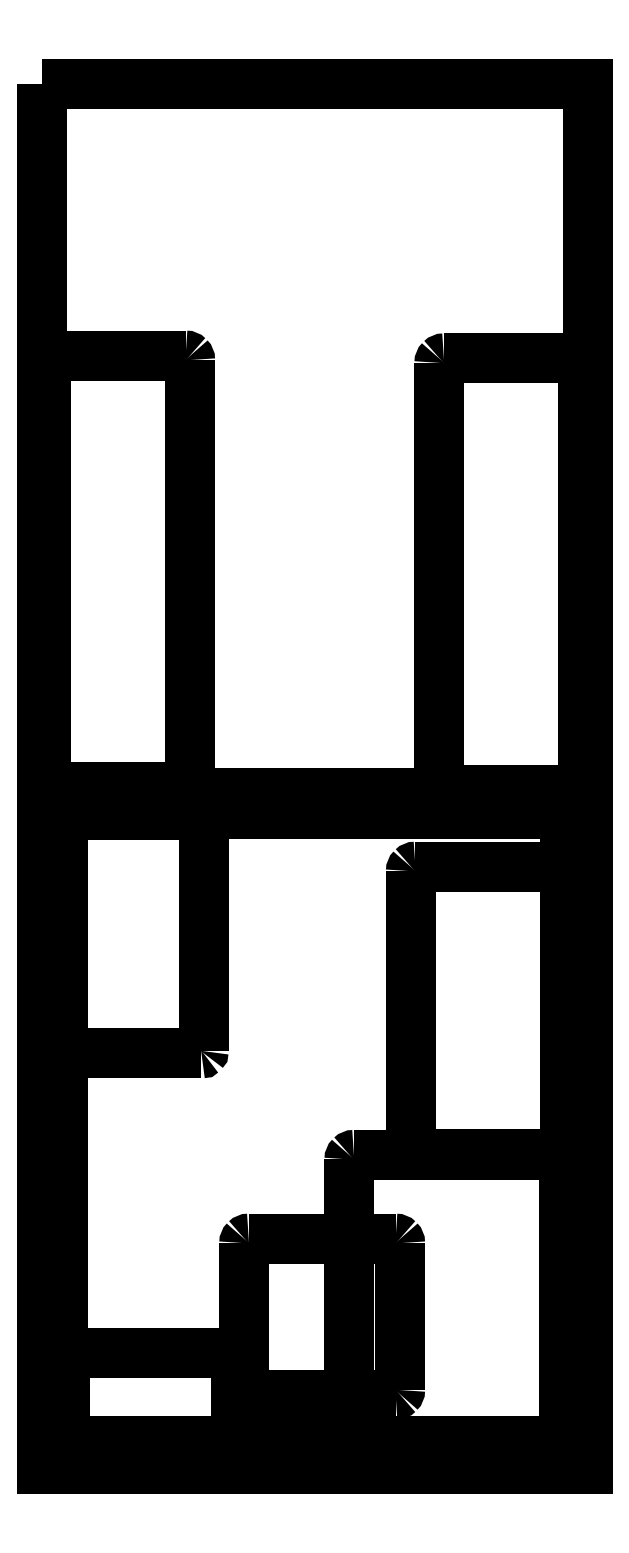
<metadata>
{"format":"dxf","ext":"dxf","renderer":"ezdxf+matplotlib","layout":"modelspace","background":"white","min_lineweight":24,"dpi":150}
</metadata>
<code>
0
SECTION
2
ENTITIES
0
LWPOLYLINE
8
Layer_1
90
4
70
1
10
0
20
1.8e+04
30
0
10
6552
20
1.8e+04
30
0
10
6552
20
1368
30
0
10
0
20
1368
30
0
0
LWPOLYLINE
8
Layer_1
90
4
70
1
10
2.78
20
9482
30
0
10
6547
20
9482
30
0
10
6547
20
9234
30
0
10
2.78
20
9234
30
0
0
LWPOLYLINE
8
Layer_1
90
4
70
1
10
22.42
20
9253
30
0
10
246.8
20
9253
30
0
10
246.8
20
1389
30
0
10
22.42
20
1389
30
0
0
LWPOLYLINE
8
Layer_1
90
4
70
1
10
6282
20
9248
30
0
10
6506
20
9248
30
0
10
6506
20
1383
30
0
10
6282
20
1383
30
0
0
LWPOLYLINE
8
Layer_1
90
4
70
1
10
262.5
20
1697
30
0
10
6291
20
1697
30
0
10
6291
20
1409
30
0
10
262.5
20
1409
30
0
0
SPLINE
8
Layer_1
70
8
71
3
72
8
73
4
74
0
40
0
40
0
40
0
40
0
40
1
40
1
40
1
40
1
10
6210
20
5138
30
0
10
6225
20
5138
30
0
10
6238
20
5132
30
0
10
6248
20
5122
30
0
0
SPLINE
8
Layer_1
70
8
71
3
72
8
73
4
74
0
40
0
40
0
40
0
40
0
40
1
40
1
40
1
40
1
10
6248
20
5122
30
0
10
6258
20
5112
30
0
10
6264
20
5098
30
0
10
6264
20
5084
30
0
0
LWPOLYLINE
8
Layer_1
90
2
70
0
10
3744
20
5138
30
0
10
6210
20
5138
30
0
0
SPLINE
8
Layer_1
70
8
71
3
72
8
73
4
74
0
40
0
40
0
40
0
40
0
40
1
40
1
40
1
40
1
10
6264
20
1753
30
0
10
6264
20
1739
30
0
10
6258
20
1725
30
0
10
6248
20
1715
30
0
0
SPLINE
8
Layer_1
70
8
71
3
72
8
73
4
74
0
40
0
40
0
40
0
40
0
40
1
40
1
40
1
40
1
10
6248
20
1715
30
0
10
6238
20
1705
30
0
10
6225
20
1699
30
0
10
6210
20
1699
30
0
0
LWPOLYLINE
8
Layer_1
90
2
70
0
10
6264
20
5084
30
0
10
6264
20
1753
30
0
0
SPLINE
8
Layer_1
70
8
71
3
72
8
73
4
74
0
40
0
40
0
40
0
40
0
40
1
40
1
40
1
40
1
10
3744
20
1699
30
0
10
3729
20
1699
30
0
10
3716
20
1705
30
0
10
3706
20
1715
30
0
0
SPLINE
8
Layer_1
70
8
71
3
72
8
73
4
74
0
40
0
40
0
40
0
40
0
40
1
40
1
40
1
40
1
10
3706
20
1715
30
0
10
3696
20
1725
30
0
10
3690
20
1739
30
0
10
3690
20
1753
30
0
0
LWPOLYLINE
8
Layer_1
90
2
70
0
10
6210
20
1699
30
0
10
3744
20
1699
30
0
0
SPLINE
8
Layer_1
70
8
71
3
72
8
73
4
74
0
40
0
40
0
40
0
40
0
40
1
40
1
40
1
40
1
10
3690
20
5084
30
0
10
3690
20
5098
30
0
10
3696
20
5112
30
0
10
3706
20
5122
30
0
0
SPLINE
8
Layer_1
70
8
71
3
72
8
73
4
74
0
40
0
40
0
40
0
40
0
40
1
40
1
40
1
40
1
10
3706
20
5122
30
0
10
3716
20
5132
30
0
10
3729
20
5138
30
0
10
3744
20
5138
30
0
0
LWPOLYLINE
8
Layer_1
90
2
70
0
10
3690
20
1753
30
0
10
3690
20
5084
30
0
0
LWPOLYLINE
8
Layer_1
90
1
70
1
10
3744
20
5138
30
0
0
SPLINE
8
Layer_1
70
8
71
3
72
8
73
4
74
0
40
0
40
0
40
0
40
0
40
1
40
1
40
1
40
1
10
2268
20
2765
30
0
10
2282
20
2765
30
0
10
2296
20
2759
30
0
10
2306
20
2749
30
0
0
SPLINE
8
Layer_1
70
8
71
3
72
8
73
4
74
0
40
0
40
0
40
0
40
0
40
1
40
1
40
1
40
1
10
2306
20
2749
30
0
10
2316
20
2739
30
0
10
2321
20
2725
30
0
10
2321
20
2711
30
0
0
LWPOLYLINE
8
Layer_1
90
2
70
0
10
323
20
2765
30
0
10
2268
20
2765
30
0
0
SPLINE
8
Layer_1
70
8
71
3
72
8
73
4
74
0
40
0
40
0
40
0
40
0
40
1
40
1
40
1
40
1
10
2321
20
1738
30
0
10
2321
20
1724
30
0
10
2316
20
1710
30
0
10
2306
20
1700
30
0
0
SPLINE
8
Layer_1
70
8
71
3
72
8
73
4
74
0
40
0
40
0
40
0
40
0
40
1
40
1
40
1
40
1
10
2306
20
1700
30
0
10
2296
20
1690
30
0
10
2282
20
1685
30
0
10
2268
20
1685
30
0
0
LWPOLYLINE
8
Layer_1
90
2
70
0
10
2321
20
2711
30
0
10
2321
20
1738
30
0
0
SPLINE
8
Layer_1
70
8
71
3
72
8
73
4
74
0
40
0
40
0
40
0
40
0
40
1
40
1
40
1
40
1
10
323
20
1685
30
0
10
308.8
20
1685
30
0
10
295.2
20
1690
30
0
10
285.1
20
1700
30
0
0
SPLINE
8
Layer_1
70
8
71
3
72
8
73
4
74
0
40
0
40
0
40
0
40
0
40
1
40
1
40
1
40
1
10
285.1
20
1700
30
0
10
275.1
20
1710
30
0
10
269.4
20
1724
30
0
10
269.4
20
1738
30
0
0
LWPOLYLINE
8
Layer_1
90
2
70
0
10
2268
20
1685
30
0
10
323
20
1685
30
0
0
SPLINE
8
Layer_1
70
8
71
3
72
8
73
4
74
0
40
0
40
0
40
0
40
0
40
1
40
1
40
1
40
1
10
269.4
20
2711
30
0
10
269.4
20
2725
30
0
10
275.1
20
2739
30
0
10
285.1
20
2749
30
0
0
SPLINE
8
Layer_1
70
8
71
3
72
8
73
4
74
0
40
0
40
0
40
0
40
0
40
1
40
1
40
1
40
1
10
285.1
20
2749
30
0
10
295.2
20
2759
30
0
10
308.8
20
2765
30
0
10
323
20
2765
30
0
0
LWPOLYLINE
8
Layer_1
90
2
70
0
10
269.4
20
1738
30
0
10
269.4
20
2711
30
0
0
LWPOLYLINE
8
Layer_1
90
1
70
1
10
323
20
2765
30
0
0
SPLINE
8
Layer_1
70
8
71
3
72
8
73
4
74
0
40
0
40
0
40
0
40
0
40
1
40
1
40
1
40
1
10
1722
20
1.474e+04
30
0
10
1737
20
1.474e+04
30
0
10
1750
20
1.473e+04
30
0
10
1760
20
1.472e+04
30
0
0
SPLINE
8
Layer_1
70
8
71
3
72
8
73
4
74
0
40
0
40
0
40
0
40
0
40
1
40
1
40
1
40
1
10
1760
20
1.472e+04
30
0
10
1770
20
1.471e+04
30
0
10
1776
20
1.47e+04
30
0
10
1776
20
1.469e+04
30
0
0
LWPOLYLINE
8
Layer_1
90
2
70
0
10
101.6
20
1.474e+04
30
0
10
1722
20
1.474e+04
30
0
0
SPLINE
8
Layer_1
70
8
71
3
72
8
73
4
74
0
40
0
40
0
40
0
40
0
40
1
40
1
40
1
40
1
10
1776
20
9609
30
0
10
1776
20
9595
30
0
10
1770
20
9581
30
0
10
1760
20
9571
30
0
0
SPLINE
8
Layer_1
70
8
71
3
72
8
73
4
74
0
40
0
40
0
40
0
40
0
40
1
40
1
40
1
40
1
10
1760
20
9571
30
0
10
1750
20
9561
30
0
10
1737
20
9555
30
0
10
1722
20
9555
30
0
0
LWPOLYLINE
8
Layer_1
90
2
70
0
10
1776
20
1.469e+04
30
0
10
1776
20
9609
30
0
0
SPLINE
8
Layer_1
70
8
71
3
72
8
73
4
74
0
40
0
40
0
40
0
40
0
40
1
40
1
40
1
40
1
10
101.6
20
9555
30
0
10
87.39
20
9555
30
0
10
73.75
20
9561
30
0
10
63.69
20
9571
30
0
0
SPLINE
8
Layer_1
70
8
71
3
72
8
73
4
74
0
40
0
40
0
40
0
40
0
40
1
40
1
40
1
40
1
10
63.69
20
9571
30
0
10
53.63
20
9581
30
0
10
47.98
20
9595
30
0
10
47.98
20
9609
30
0
0
LWPOLYLINE
8
Layer_1
90
2
70
0
10
1722
20
9555
30
0
10
101.6
20
9555
30
0
0
SPLINE
8
Layer_1
70
8
71
3
72
8
73
4
74
0
40
0
40
0
40
0
40
0
40
1
40
1
40
1
40
1
10
47.98
20
1.469e+04
30
0
10
47.98
20
1.47e+04
30
0
10
53.63
20
1.471e+04
30
0
10
63.69
20
1.472e+04
30
0
0
SPLINE
8
Layer_1
70
8
71
3
72
8
73
4
74
0
40
0
40
0
40
0
40
0
40
1
40
1
40
1
40
1
10
63.69
20
1.472e+04
30
0
10
73.75
20
1.473e+04
30
0
10
87.39
20
1.474e+04
30
0
10
101.6
20
1.474e+04
30
0
0
LWPOLYLINE
8
Layer_1
90
2
70
0
10
47.98
20
9609
30
0
10
47.98
20
1.469e+04
30
0
0
LWPOLYLINE
8
Layer_1
90
1
70
1
10
101.6
20
1.474e+04
30
0
0
SPLINE
8
Layer_1
70
8
71
3
72
8
73
4
74
0
40
0
40
0
40
0
40
0
40
1
40
1
40
1
40
1
10
4245
20
4132
30
0
10
4259
20
4132
30
0
10
4272
20
4126
30
0
10
4283
20
4116
30
0
0
SPLINE
8
Layer_1
70
8
71
3
72
8
73
4
74
0
40
0
40
0
40
0
40
0
40
1
40
1
40
1
40
1
10
4283
20
4116
30
0
10
4293
20
4106
30
0
10
4298
20
4092
30
0
10
4298
20
4078
30
0
0
LWPOLYLINE
8
Layer_1
90
2
70
0
10
2480
20
4132
30
0
10
4245
20
4132
30
0
0
SPLINE
8
Layer_1
70
8
71
3
72
8
73
4
74
0
40
0
40
0
40
0
40
0
40
1
40
1
40
1
40
1
10
4298
20
2314
30
0
10
4298
20
2299
30
0
10
4293
20
2286
30
0
10
4283
20
2276
30
0
0
SPLINE
8
Layer_1
70
8
71
3
72
8
73
4
74
0
40
0
40
0
40
0
40
0
40
1
40
1
40
1
40
1
10
4283
20
2276
30
0
10
4272
20
2266
30
0
10
4259
20
2260
30
0
10
4245
20
2260
30
0
0
LWPOLYLINE
8
Layer_1
90
2
70
0
10
4298
20
4078
30
0
10
4298
20
2314
30
0
0
SPLINE
8
Layer_1
70
8
71
3
72
8
73
4
74
0
40
0
40
0
40
0
40
0
40
1
40
1
40
1
40
1
10
2480
20
2260
30
0
10
2466
20
2260
30
0
10
2452
20
2266
30
0
10
2442
20
2276
30
0
0
SPLINE
8
Layer_1
70
8
71
3
72
8
73
4
74
0
40
0
40
0
40
0
40
0
40
1
40
1
40
1
40
1
10
2442
20
2276
30
0
10
2432
20
2286
30
0
10
2426
20
2299
30
0
10
2426
20
2314
30
0
0
LWPOLYLINE
8
Layer_1
90
2
70
0
10
4245
20
2260
30
0
10
2480
20
2260
30
0
0
SPLINE
8
Layer_1
70
8
71
3
72
8
73
4
74
0
40
0
40
0
40
0
40
0
40
1
40
1
40
1
40
1
10
2426
20
4078
30
0
10
2426
20
4092
30
0
10
2432
20
4106
30
0
10
2442
20
4116
30
0
0
SPLINE
8
Layer_1
70
8
71
3
72
8
73
4
74
0
40
0
40
0
40
0
40
0
40
1
40
1
40
1
40
1
10
2442
20
4116
30
0
10
2452
20
4126
30
0
10
2466
20
4132
30
0
10
2480
20
4132
30
0
0
LWPOLYLINE
8
Layer_1
90
2
70
0
10
2426
20
2314
30
0
10
2426
20
4078
30
0
0
LWPOLYLINE
8
Layer_1
90
1
70
1
10
2480
20
4132
30
0
0
SPLINE
8
Layer_1
70
8
71
3
72
8
73
4
74
0
40
0
40
0
40
0
40
0
40
1
40
1
40
1
40
1
10
6445
20
1.471e+04
30
0
10
6459
20
1.471e+04
30
0
10
6473
20
1.47e+04
30
0
10
6483
20
1.469e+04
30
0
0
SPLINE
8
Layer_1
70
8
71
3
72
8
73
4
74
0
40
0
40
0
40
0
40
0
40
1
40
1
40
1
40
1
10
6483
20
1.469e+04
30
0
10
6493
20
1.468e+04
30
0
10
6499
20
1.467e+04
30
0
10
6499
20
1.465e+04
30
0
0
LWPOLYLINE
8
Layer_1
90
2
70
0
10
4824
20
1.471e+04
30
0
10
6445
20
1.471e+04
30
0
0
SPLINE
8
Layer_1
70
8
71
3
72
8
73
4
74
0
40
0
40
0
40
0
40
0
40
1
40
1
40
1
40
1
10
6499
20
9575
30
0
10
6499
20
9561
30
0
10
6493
20
9547
30
0
10
6483
20
9537
30
0
0
SPLINE
8
Layer_1
70
8
71
3
72
8
73
4
74
0
40
0
40
0
40
0
40
0
40
1
40
1
40
1
40
1
10
6483
20
9537
30
0
10
6473
20
9527
30
0
10
6459
20
9521
30
0
10
6445
20
9521
30
0
0
LWPOLYLINE
8
Layer_1
90
2
70
0
10
6499
20
1.465e+04
30
0
10
6499
20
9575
30
0
0
SPLINE
8
Layer_1
70
8
71
3
72
8
73
4
74
0
40
0
40
0
40
0
40
0
40
1
40
1
40
1
40
1
10
4824
20
9521
30
0
10
4810
20
9521
30
0
10
4797
20
9527
30
0
10
4786
20
9537
30
0
0
SPLINE
8
Layer_1
70
8
71
3
72
8
73
4
74
0
40
0
40
0
40
0
40
0
40
1
40
1
40
1
40
1
10
4786
20
9537
30
0
10
4776
20
9547
30
0
10
4771
20
9561
30
0
10
4771
20
9575
30
0
0
LWPOLYLINE
8
Layer_1
90
2
70
0
10
6445
20
9521
30
0
10
4824
20
9521
30
0
0
SPLINE
8
Layer_1
70
8
71
3
72
8
73
4
74
0
40
0
40
0
40
0
40
0
40
1
40
1
40
1
40
1
10
4771
20
1.465e+04
30
0
10
4771
20
1.467e+04
30
0
10
4776
20
1.468e+04
30
0
10
4786
20
1.469e+04
30
0
0
SPLINE
8
Layer_1
70
8
71
3
72
8
73
4
74
0
40
0
40
0
40
0
40
0
40
1
40
1
40
1
40
1
10
4786
20
1.469e+04
30
0
10
4797
20
1.47e+04
30
0
10
4810
20
1.471e+04
30
0
10
4824
20
1.471e+04
30
0
0
LWPOLYLINE
8
Layer_1
90
2
70
0
10
4771
20
9575
30
0
10
4771
20
1.465e+04
30
0
0
LWPOLYLINE
8
Layer_1
90
1
70
1
10
4824
20
1.471e+04
30
0
0
SPLINE
8
Layer_1
70
8
71
3
72
8
73
4
74
0
40
0
40
0
40
0
40
0
40
1
40
1
40
1
40
1
10
6247
20
8600
30
0
10
6276
20
8600
30
0
10
6300
20
8576
30
0
10
6300
20
8546
30
0
0
LWPOLYLINE
8
Layer_1
90
2
70
0
10
4482
20
8600
30
0
10
6247
20
8600
30
0
0
SPLINE
8
Layer_1
70
8
71
3
72
8
73
4
74
0
40
0
40
0
40
0
40
0
40
1
40
1
40
1
40
1
10
6300
20
5198
30
0
10
6300
20
5168
30
0
10
6276
20
5144
30
0
10
6247
20
5144
30
0
0
LWPOLYLINE
8
Layer_1
90
2
70
0
10
6300
20
8546
30
0
10
6300
20
5198
30
0
0
SPLINE
8
Layer_1
70
8
71
3
72
8
73
4
74
0
40
0
40
0
40
0
40
0
40
1
40
1
40
1
40
1
10
4482
20
5144
30
0
10
4468
20
5144
30
0
10
4454
20
5150
30
0
10
4444
20
5160
30
0
0
SPLINE
8
Layer_1
70
8
71
3
72
8
73
4
74
0
40
0
40
0
40
0
40
0
40
1
40
1
40
1
40
1
10
4444
20
5160
30
0
10
4434
20
5170
30
0
10
4428
20
5183
30
0
10
4428
20
5198
30
0
0
LWPOLYLINE
8
Layer_1
90
2
70
0
10
6247
20
5144
30
0
10
4482
20
5144
30
0
0
SPLINE
8
Layer_1
70
8
71
3
72
8
73
4
74
0
40
0
40
0
40
0
40
0
40
1
40
1
40
1
40
1
10
4428
20
8546
30
0
10
4428
20
8560
30
0
10
4434
20
8574
30
0
10
4444
20
8584
30
0
0
SPLINE
8
Layer_1
70
8
71
3
72
8
73
4
74
0
40
0
40
0
40
0
40
0
40
1
40
1
40
1
40
1
10
4444
20
8584
30
0
10
4454
20
8594
30
0
10
4468
20
8600
30
0
10
4482
20
8600
30
0
0
LWPOLYLINE
8
Layer_1
90
2
70
0
10
4428
20
5198
30
0
10
4428
20
8546
30
0
0
LWPOLYLINE
8
Layer_1
90
1
70
1
10
4482
20
8600
30
0
0
SPLINE
8
Layer_1
70
8
71
3
72
8
73
4
74
0
40
0
40
0
40
0
40
0
40
1
40
1
40
1
40
1
10
1912
20
9226
30
0
10
1919
20
9226
30
0
10
1926
20
9223
30
0
10
1931
20
9218
30
0
0
SPLINE
8
Layer_1
70
8
71
3
72
8
73
4
74
0
40
0
40
0
40
0
40
0
40
1
40
1
40
1
40
1
10
1931
20
9218
30
0
10
1936
20
9213
30
0
10
1939
20
9207
30
0
10
1939
20
9200
30
0
0
LWPOLYLINE
8
Layer_1
90
2
70
0
10
248.8
20
9226
30
0
10
1912
20
9226
30
0
0
SPLINE
8
Layer_1
70
8
71
3
72
8
73
4
74
0
40
0
40
0
40
0
40
0
40
1
40
1
40
1
40
1
10
1939
20
6384
30
0
10
1939
20
6377
30
0
10
1936
20
6371
30
0
10
1931
20
6366
30
0
0
SPLINE
8
Layer_1
70
8
71
3
72
8
73
4
74
0
40
0
40
0
40
0
40
0
40
1
40
1
40
1
40
1
10
1931
20
6366
30
0
10
1926
20
6361
30
0
10
1919
20
6358
30
0
10
1912
20
6358
30
0
0
LWPOLYLINE
8
Layer_1
90
2
70
0
10
1939
20
9200
30
0
10
1939
20
6384
30
0
0
SPLINE
8
Layer_1
70
8
71
3
72
8
73
4
74
0
40
0
40
0
40
0
40
0
40
1
40
1
40
1
40
1
10
248.8
20
6358
30
0
10
234.1
20
6358
30
0
10
222.2
20
6370
30
0
10
222.2
20
6384
30
0
0
LWPOLYLINE
8
Layer_1
90
2
70
0
10
1912
20
6358
30
0
10
248.8
20
6358
30
0
0
SPLINE
8
Layer_1
70
8
71
3
72
8
73
4
74
0
40
0
40
0
40
0
40
0
40
1
40
1
40
1
40
1
10
222.2
20
9200
30
0
10
222.2
20
9214
30
0
10
234.1
20
9226
30
0
10
248.8
20
9226
30
0
0
LWPOLYLINE
8
Layer_1
90
2
70
0
10
222.2
20
6384
30
0
10
222.2
20
9200
30
0
0
LWPOLYLINE
8
Layer_1
90
1
70
1
10
248.8
20
9226
30
0
0
ENDSEC
0
EOF

</code>
